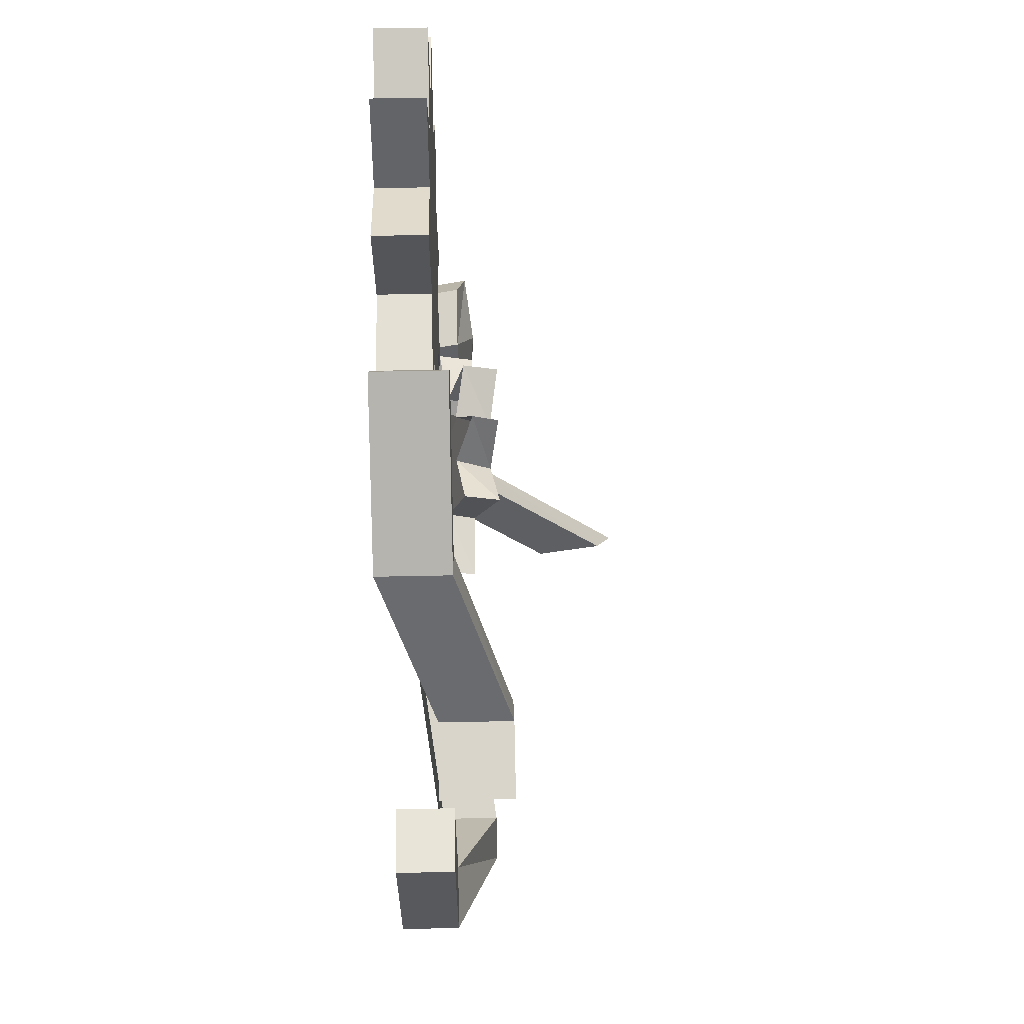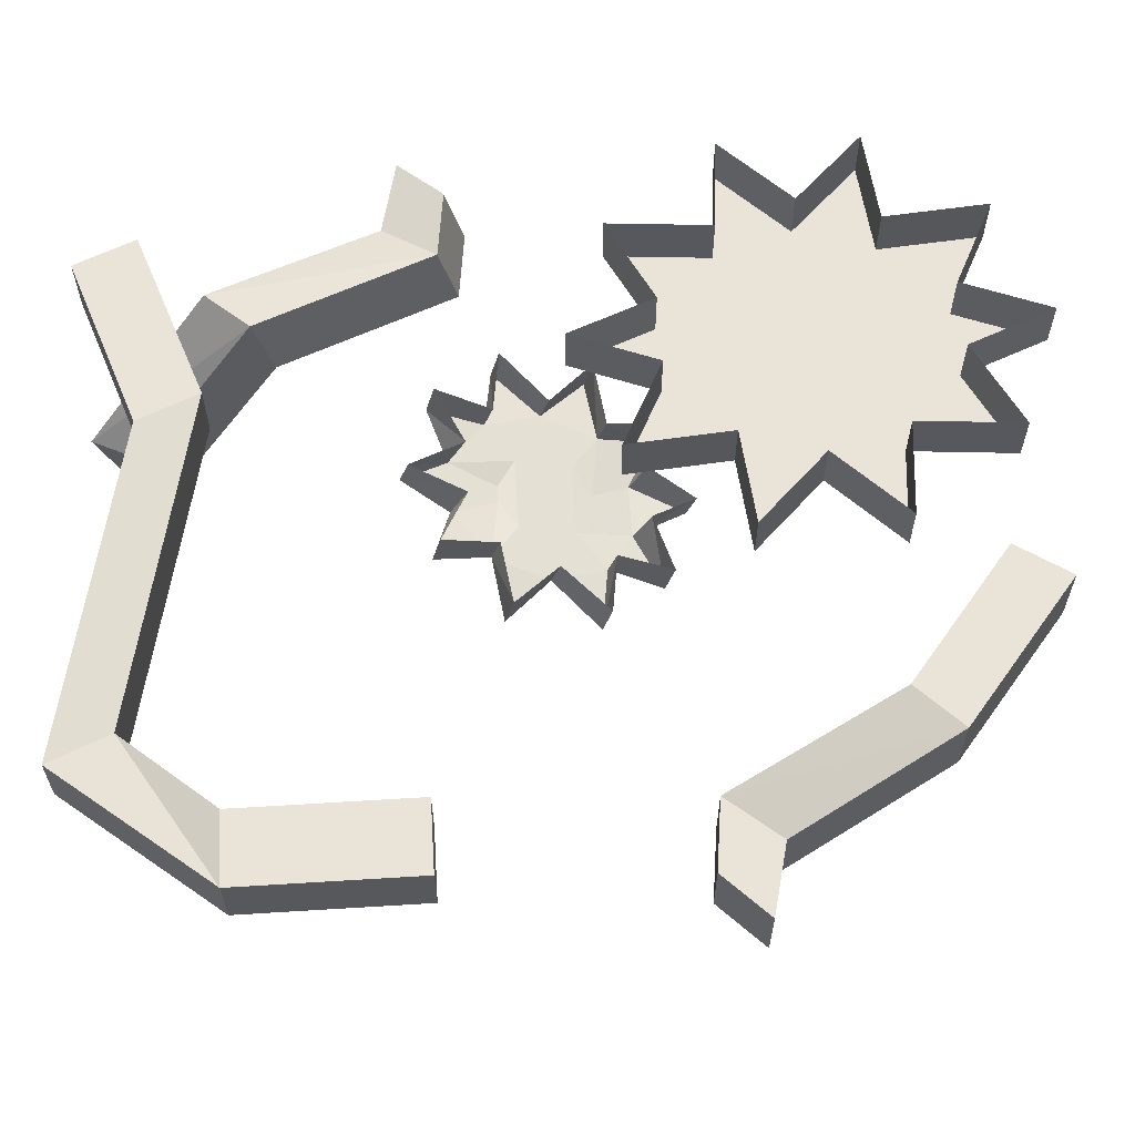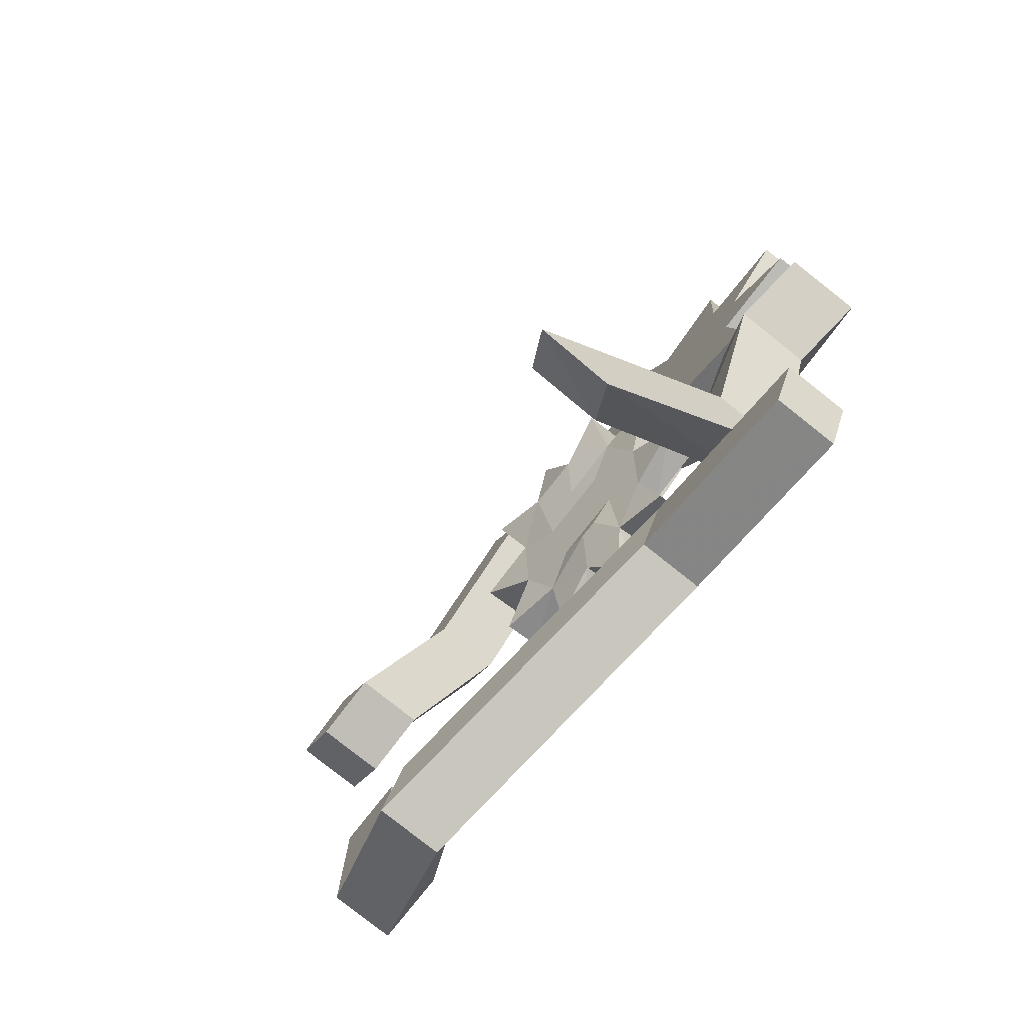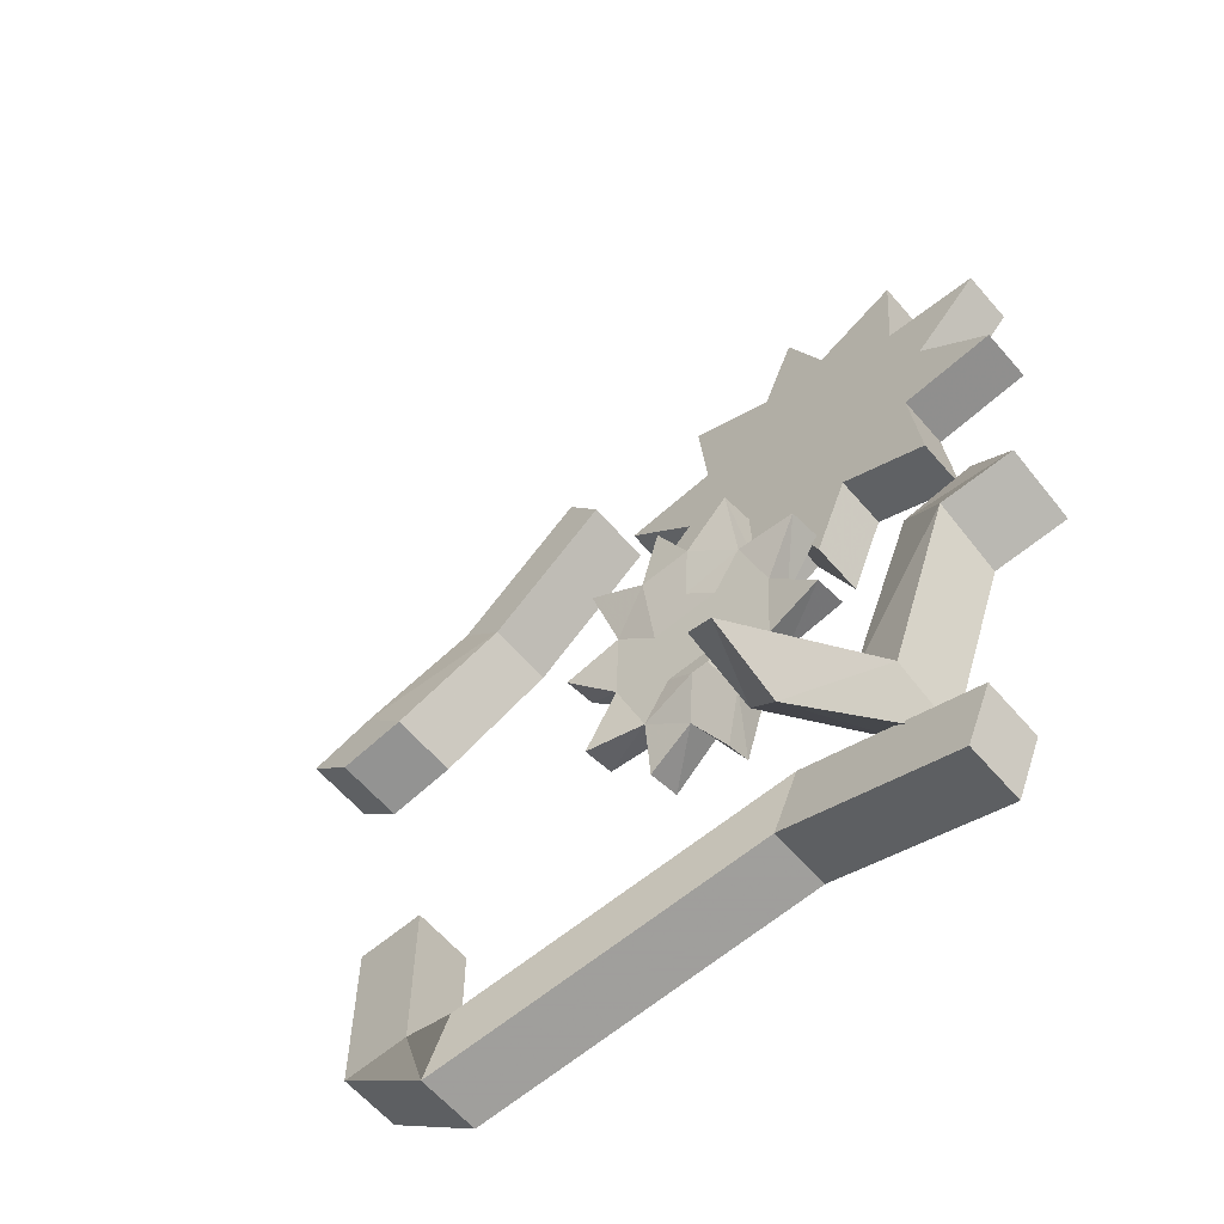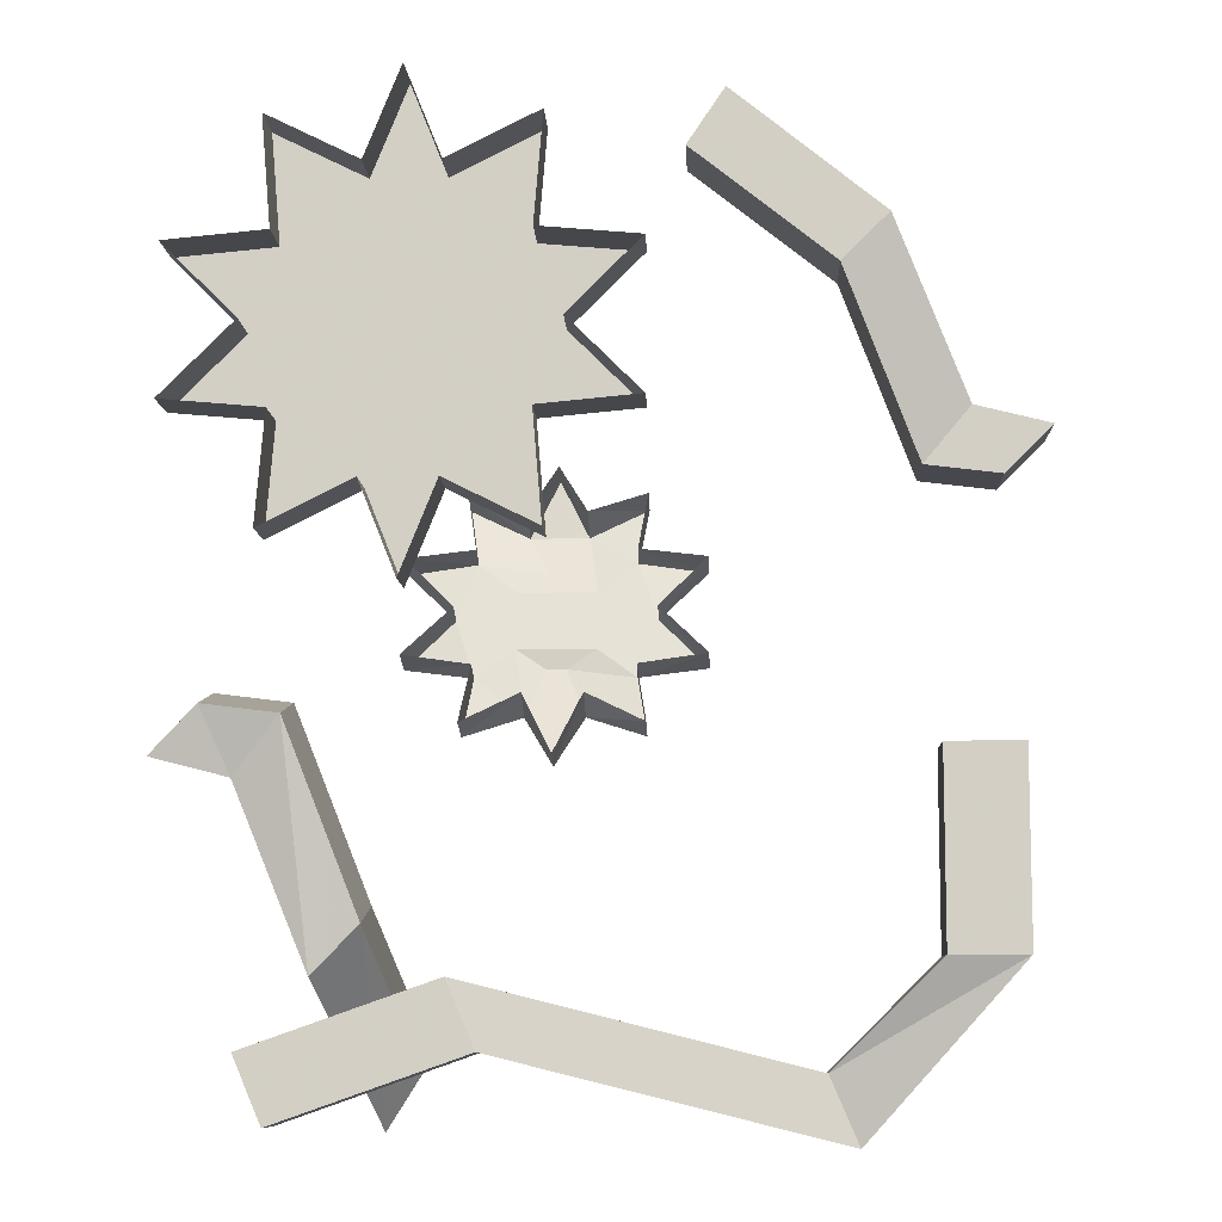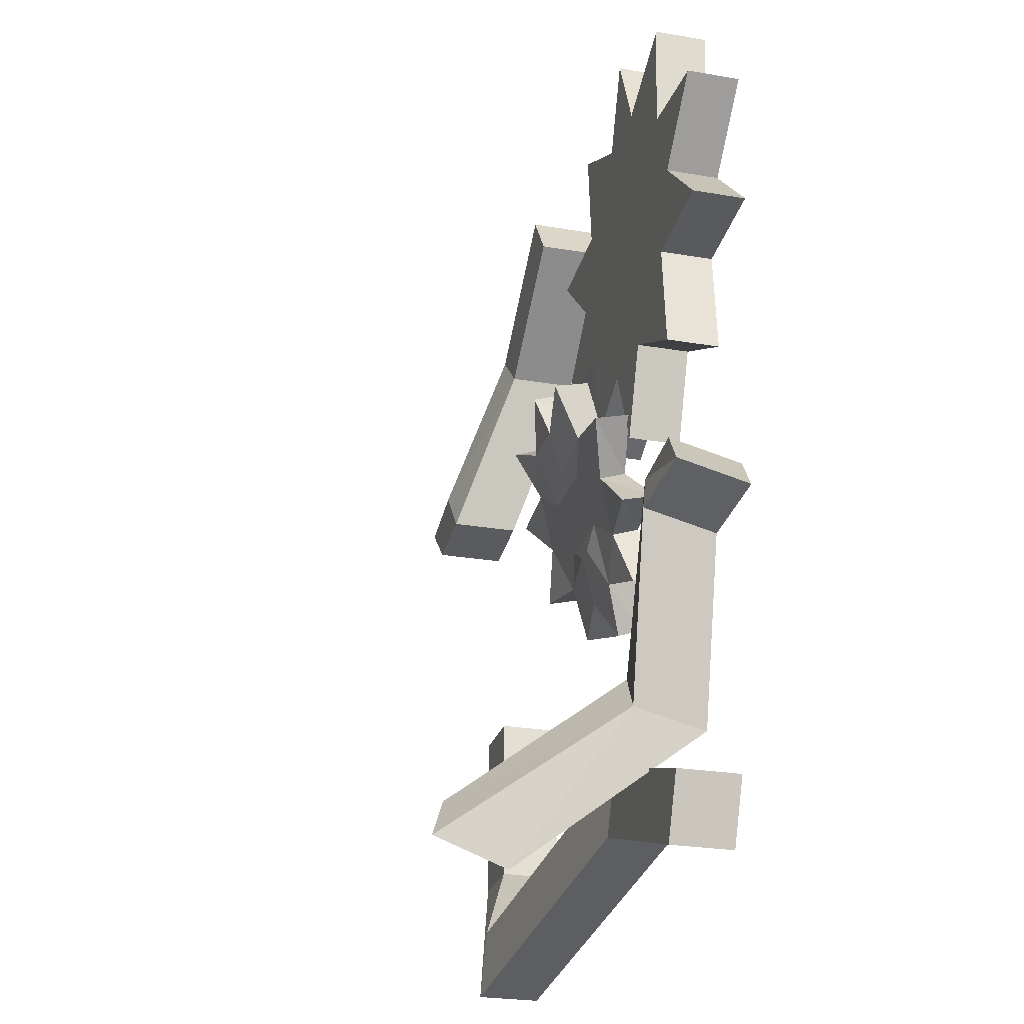
<metadata>
{"format":"obj","ext":"obj","renderer":"f3d","projection":"perspective","resolution":1024,"background":"white","views":[{"elev":60.6,"azim":-91.2,"up":"+Z"},{"elev":61.1,"azim":-93.6,"up":"+Y"},{"elev":-79.6,"azim":51.6,"up":"+Z"},{"elev":-61.6,"azim":40.7,"up":"+Z"},{"elev":-9.3,"azim":-177.4,"up":"+Z"},{"elev":-26.2,"azim":75.0,"up":"+Z"}]}
</metadata>
<code>
v 0.1172 -0.04688 -0.02344
v 0.0625 -0.05469 -0.01562
v 0.0625 -0.07812 -0.02344
v 0.1172 -0.07812 -0.03125
v 0.07812 -0.03906 -0.0625
v 0.07812 -0.0625 -0.07031
v 0.1172 -0.02344 -0.1016
v 0.1172 -0.05469 -0.1094
v 0.0625 -0.02344 -0.1094
v 0.0625 -0.04688 -0.1172
v 0.07031 0 -0.1562
v 0.07031 -0.03125 -0.1641
v 0.02344 -0.007812 -0.1328
v 0.02344 -0.03906 -0.1484
v 0 0 -0.1797
v 0 -0.02344 -0.1875
v -0.02344 -0.007812 -0.1328
v -0.02344 -0.03906 -0.1484
v -0.07031 0 -0.1562
v -0.07031 -0.03125 -0.1641
v -0.0625 -0.02344 -0.1094
v -0.0625 -0.04688 -0.1172
v -0.1172 -0.02344 -0.1016
v -0.1172 -0.05469 -0.1094
v -0.07812 -0.03906 -0.0625
v -0.07812 -0.0625 -0.07031
v -0.1172 -0.04688 -0.02344
v -0.1172 -0.07812 -0.03125
v -0.0625 -0.05469 -0.01562
v -0.0625 -0.07812 -0.02344
v -0.07031 -0.07031 0.03125
v -0.07031 -0.1016 0.02344
v -0.02344 -0.0625 0.01562
v -0.02344 -0.09375 0
v 0 -0.07812 0.05469
v 0 -0.1016 0.04688
v 0.02344 -0.0625 0.01562
v 0.02344 -0.09375 0
v 0.07031 -0.07031 0.03125
v 0.07031 -0.1016 0.02344
v 0.007812 -0.07812 -0.03125
v 0.03125 -0.07031 -0.04688
v 0.007812 -0.05469 -0.1094
v -0.007812 -0.05469 -0.1094
v 0.03125 -0.05469 -0.09375
v -0.03125 -0.05469 -0.09375
v 0.03906 -0.0625 -0.07031
v -0.03906 -0.0625 -0.07031
v -0.007812 -0.07812 -0.03125
v -0.03125 -0.07031 -0.04688
v 0.3047 0 0.2188
v 0.2188 0 0.2266
v 0.2188 -0.04688 0.2266
v 0.3047 -0.04688 0.2188
v 0.2422 0 0.1562
v 0.2422 -0.04688 0.1562
v 0.3047 0 0.09375
v 0.3047 -0.04688 0.09375
v 0.2188 0 0.08594
v 0.2188 -0.04688 0.08594
v 0.2266 0 -0.007812
v 0.2266 -0.04688 -0.007812
v 0.1484 0 0.03125
v 0.1484 -0.04688 0.03125
v 0.1172 0 -0.04688
v 0.1172 -0.04688 -0.04688
v 0.08594 0 0.03125
v 0.08594 -0.04688 0.03125
v 0.007812 0 -0.007812
v 0.007812 -0.04688 -0.007812
v 0.01562 0 0.08594
v 0.01562 -0.04688 0.08594
v -0.07031 0 0.09375
v -0.07031 -0.04688 0.09375
v -0.007812 0 0.1562
v -0.007812 -0.04688 0.1562
v -0.07031 0 0.2188
v -0.07031 -0.04688 0.2188
v 0.01562 0 0.2266
v 0.01562 -0.04688 0.2266
v 0.007812 0 0.3203
v 0.007812 -0.04688 0.3203
v 0.08594 0 0.2812
v 0.08594 -0.04688 0.2812
v 0.1172 0 0.3594
v 0.1172 -0.04688 0.3594
v 0.1484 0 0.2812
v 0.1484 -0.04688 0.2812
v 0.2266 0 0.3203
v 0.2266 -0.04688 0.3203
v 0.125 -0.04688 0.2188
v 0.1641 -0.04688 0.1875
v 0.125 -0.04688 0.09375
v 0.1094 -0.04688 0.09375
v 0.1641 -0.04688 0.125
v 0.07031 -0.04688 0.125
v 0.1797 -0.04688 0.1562
v 0.05469 -0.04688 0.1562
v 0.1094 -0.04688 0.2188
v 0.07031 -0.04688 0.1875
v -0.1328 0 0.3359
v -0.1016 0 0.2891
v -0.2188 0 0.1953
v -0.2578 0 0.2344
v -0.2578 -0.0625 0.2344
v -0.1328 -0.0625 0.3359
v -0.1016 -0.0625 0.2891
v -0.2188 -0.0625 0.1953
v -0.2812 -0.1094 0.04688
v -0.2812 -0.04688 0.04688
v -0.3203 -0.04688 0.09375
v -0.3203 -0.1094 0.09375
v -0.3828 -0.1094 0.07812
v -0.3438 -0.1094 0.03906
v -0.3438 -0.04688 0.03906
v -0.3828 -0.04688 0.07812
v 0.1406 -0.1641 -0.4609
v 0.1094 -0.1484 -0.4141
v 0.1406 0 -0.3047
v 0.1797 -0.007812 -0.3438
v 0.1797 -0.07031 -0.3281
v 0.1406 -0.2266 -0.4375
v 0.1094 -0.2109 -0.3984
v 0.1406 -0.0625 -0.2891
v 0.2031 -0.0625 -0.1328
v 0.2031 0 -0.1484
v 0.2422 -0.01562 -0.1953
v 0.2422 -0.07812 -0.1797
v 0.3047 -0.07031 -0.1641
v 0.2656 -0.0625 -0.125
v 0.2656 0 -0.1406
v 0.3047 -0.007812 -0.1797
v -0.3516 0 -0.1719
v -0.2891 0 -0.1719
v -0.2891 0 -0.3281
v -0.3516 0 -0.3281
v -0.3516 -0.05469 -0.3281
v -0.3516 -0.05469 -0.1719
v -0.2891 -0.05469 -0.1719
v -0.2891 -0.05469 -0.3281
v -0.2031 -0.09375 -0.4141
v -0.2031 -0.03906 -0.4141
v -0.2266 -0.03906 -0.4688
v -0.2266 -0.09375 -0.4688
v 0.05469 -0.05469 -0.3984
v 0.07812 -0.05469 -0.3438
v 0.07812 0 -0.3438
v 0.05469 0 -0.3984
v 0.2109 0 -0.4531
v 0.2109 -0.05469 -0.4531
v 0.2344 -0.05469 -0.3984
v 0.2344 0 -0.3984
f 1 2 3
f 1 3 4
f 1 4 5
f 5 4 6
f 5 6 7
f 7 6 8
f 7 8 9
f 9 8 10
f 9 10 11
f 11 10 12
f 11 12 13
f 13 12 14
f 13 14 15
f 15 14 16
f 15 16 17
f 17 16 18
f 17 18 19
f 19 18 20
f 19 20 21
f 21 20 22
f 21 22 23
f 23 22 24
f 23 24 25
f 25 24 26
f 25 26 27
f 27 26 28
f 27 28 29
f 29 28 30
f 29 30 31
f 31 30 32
f 31 32 33
f 33 32 34
f 33 34 35
f 35 34 36
f 35 36 37
f 37 36 38
f 37 38 39
f 39 38 40
f 39 40 2
f 2 40 3
f 3 40 38
f 3 38 41
f 3 41 42
f 3 42 6
f 3 6 4
f 18 16 14
f 18 14 43
f 18 43 44
f 18 44 22
f 18 22 20
f 14 12 10
f 14 10 45
f 14 45 43
f 44 46 22
f 22 46 26
f 22 26 24
f 10 8 6
f 10 6 47
f 10 47 45
f 46 48 26
f 26 48 30
f 26 30 28
f 38 36 34
f 38 34 49
f 38 49 41
f 42 47 6
f 34 32 30
f 34 30 50
f 34 50 49
f 30 48 50
f 51 52 53
f 51 53 54
f 51 54 55
f 55 54 56
f 55 56 57
f 57 56 58
f 57 58 59
f 59 58 60
f 59 60 61
f 61 60 62
f 61 62 63
f 63 62 64
f 63 64 65
f 65 64 66
f 65 66 67
f 67 66 68
f 67 68 69
f 69 68 70
f 69 70 71
f 71 70 72
f 71 72 73
f 73 72 74
f 73 74 75
f 75 74 76
f 75 76 77
f 77 76 78
f 77 78 79
f 79 78 80
f 79 80 81
f 81 80 82
f 81 82 83
f 83 82 84
f 83 84 85
f 85 84 86
f 85 86 87
f 87 86 88
f 87 88 89
f 89 88 90
f 89 90 52
f 52 90 53
f 53 90 88
f 53 88 91
f 53 91 92
f 53 92 56
f 53 56 54
f 68 66 64
f 68 64 93
f 68 93 94
f 68 94 72
f 68 72 70
f 64 62 60
f 64 60 95
f 64 95 93
f 94 96 72
f 72 96 76
f 72 76 74
f 60 58 56
f 60 56 97
f 60 97 95
f 96 98 76
f 76 98 80
f 76 80 78
f 88 86 84
f 88 84 99
f 88 99 91
f 92 97 56
f 84 82 80
f 84 80 100
f 84 100 99
f 80 98 100
f 101 102 103
f 101 103 104
f 101 106 102
f 102 106 107
f 102 107 103
f 103 107 108
f 103 108 109
f 103 109 110
f 103 110 104
f 104 110 111
f 105 112 108
f 105 108 107
f 105 107 106
f 112 109 108
f 109 112 113
f 109 113 114
f 109 114 110
f 110 114 115
f 110 115 111
f 111 115 116
f 113 116 114
f 114 116 115
f 117 118 119
f 117 119 120
f 117 122 118
f 118 122 123
f 118 123 119
f 119 123 124
f 119 124 125
f 119 125 126
f 119 126 120
f 120 126 127
f 121 128 124
f 121 124 123
f 121 123 122
f 128 125 124
f 125 128 129
f 125 129 130
f 125 130 126
f 126 130 131
f 126 131 127
f 127 131 132
f 129 132 130
f 130 132 131
f 133 134 135
f 133 135 136
f 133 138 134
f 134 138 139
f 134 139 135
f 135 139 140
f 135 140 141
f 135 141 142
f 135 142 136
f 136 142 143
f 137 144 140
f 137 140 139
f 137 139 138
f 144 141 140
f 141 144 145
f 141 145 146
f 141 146 142
f 142 146 147
f 142 147 143
f 143 147 148
f 145 150 146
f 146 150 151
f 146 151 147
f 147 151 152
f 147 152 148
f 148 152 149
f 149 152 151
f 149 151 150
f 43 45 46
f 43 46 44
f 45 47 48
f 45 48 46
f 41 49 42
f 42 49 50
f 42 50 48
f 42 48 47
f 93 95 96
f 93 96 94
f 95 97 98
f 95 98 96
f 91 99 92
f 92 99 100
f 92 100 98
f 92 98 97
f 101 104 105
f 101 105 106
f 104 111 105
f 105 111 112
f 111 116 112
f 112 116 113
f 117 120 121
f 117 121 122
f 120 127 121
f 121 127 128
f 127 132 128
f 128 132 129
f 133 136 137
f 133 137 138
f 136 143 137
f 137 143 144
f 143 148 144
f 144 148 145
f 145 148 149
f 145 149 150

</code>
